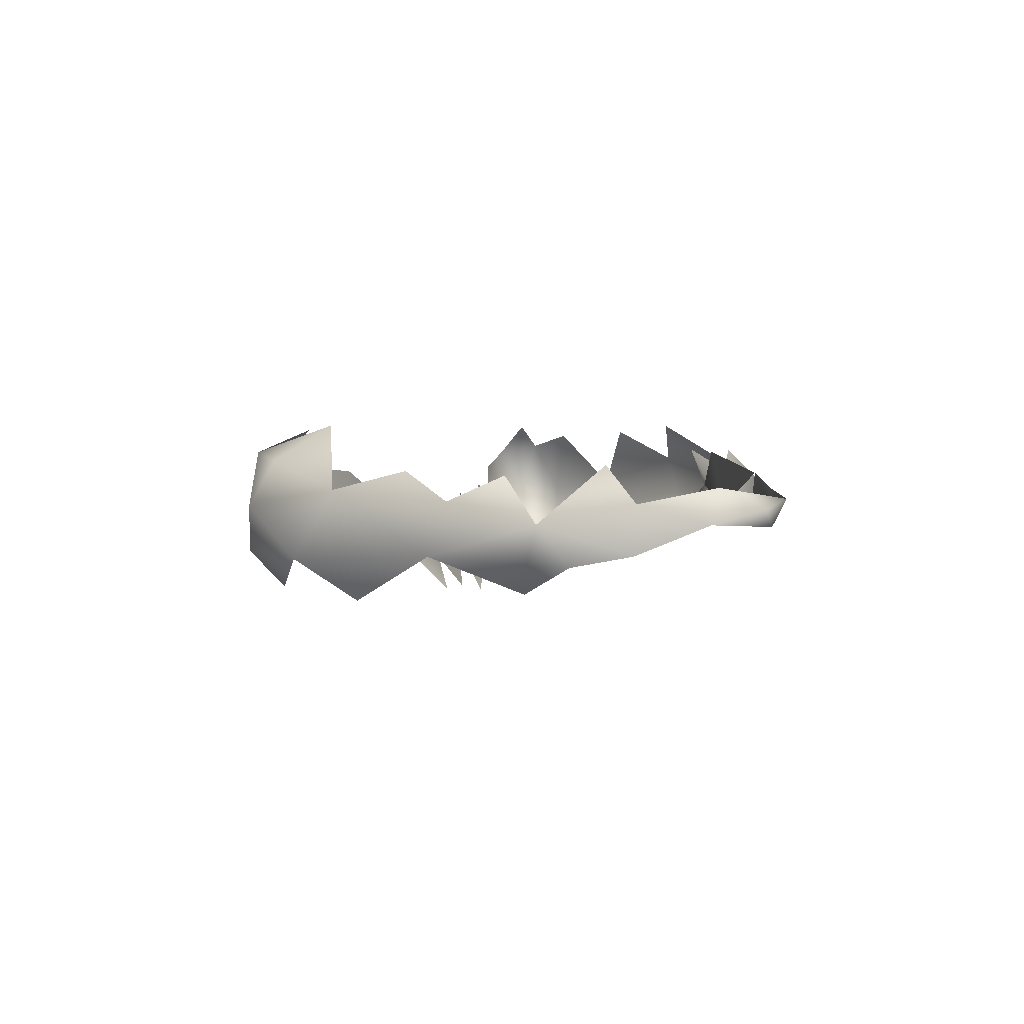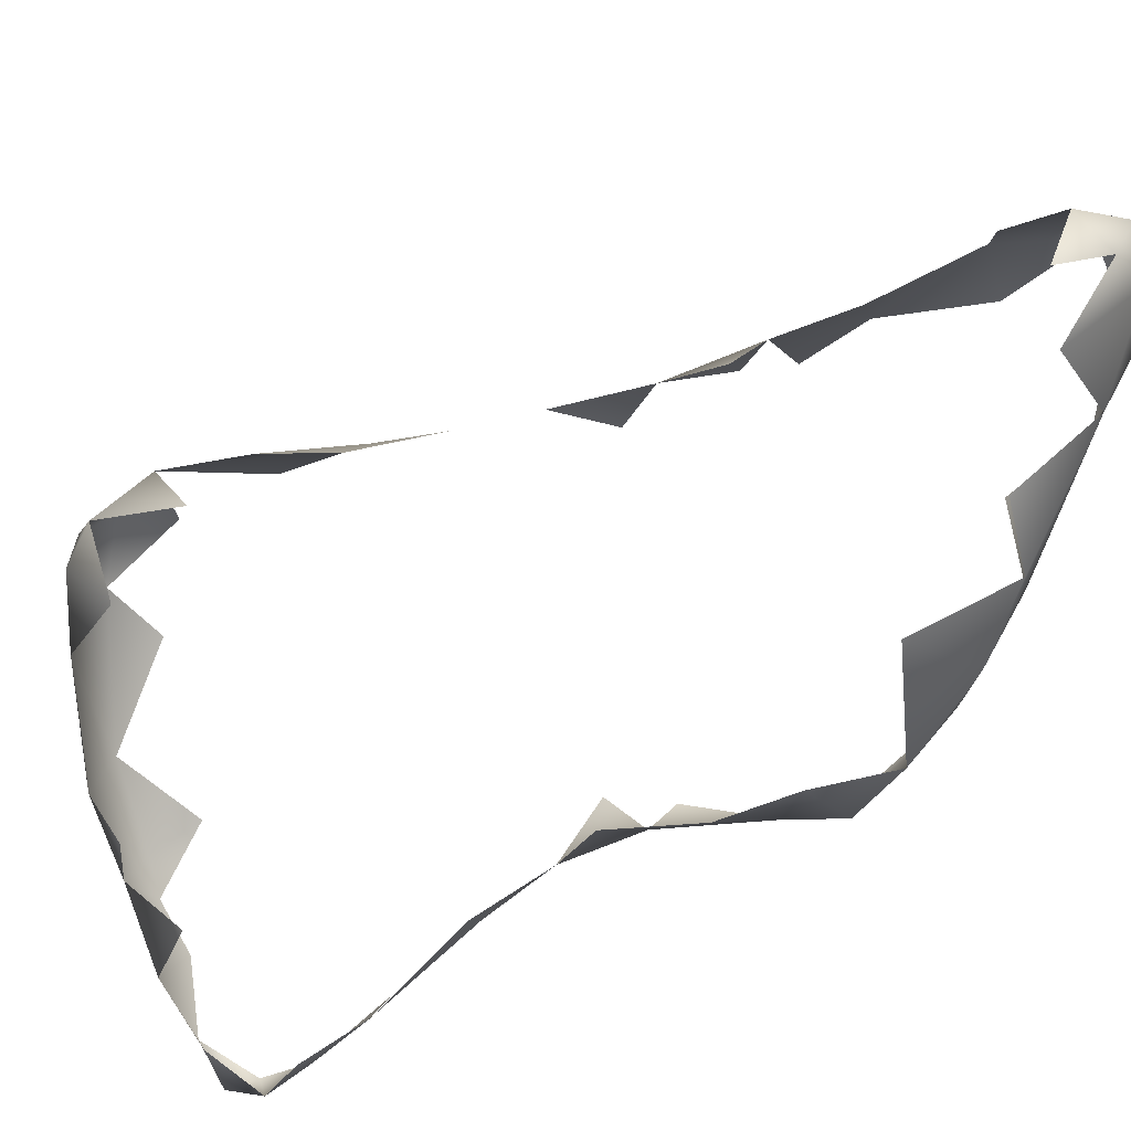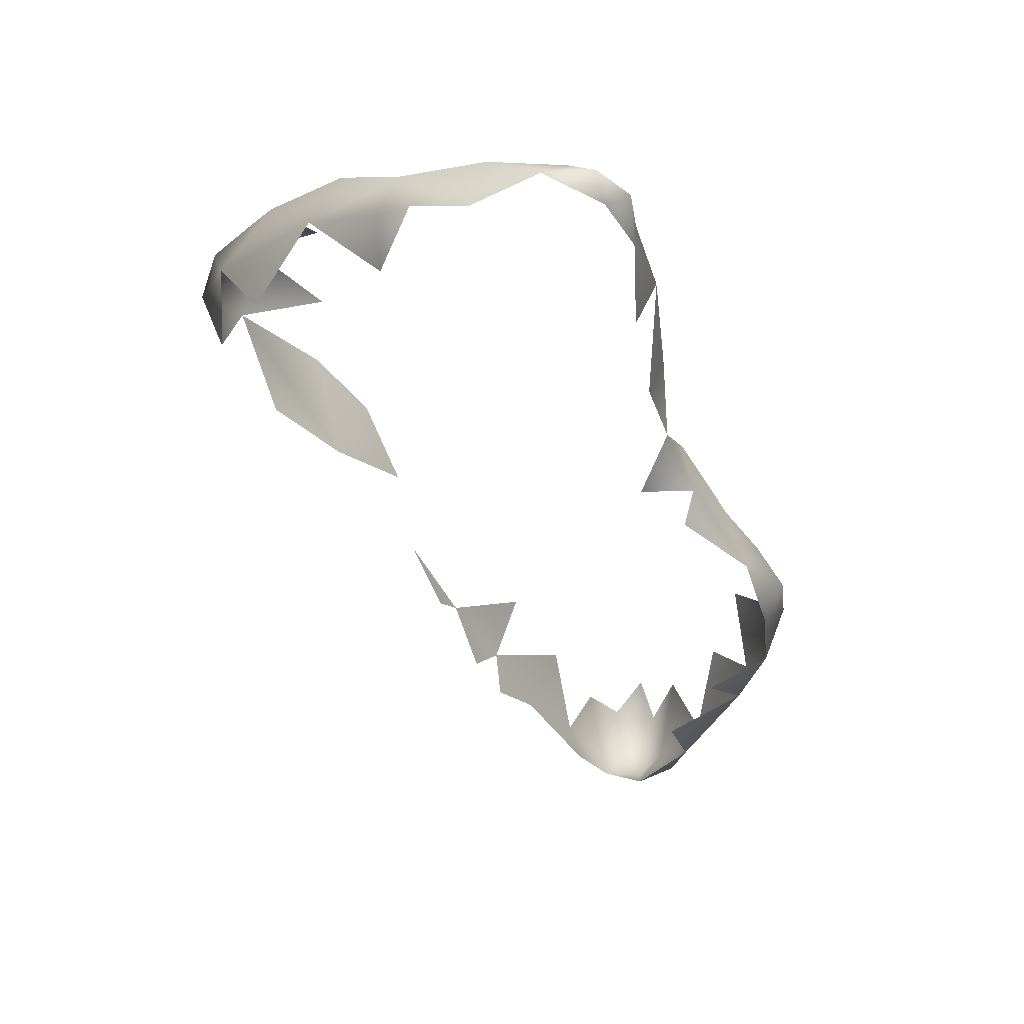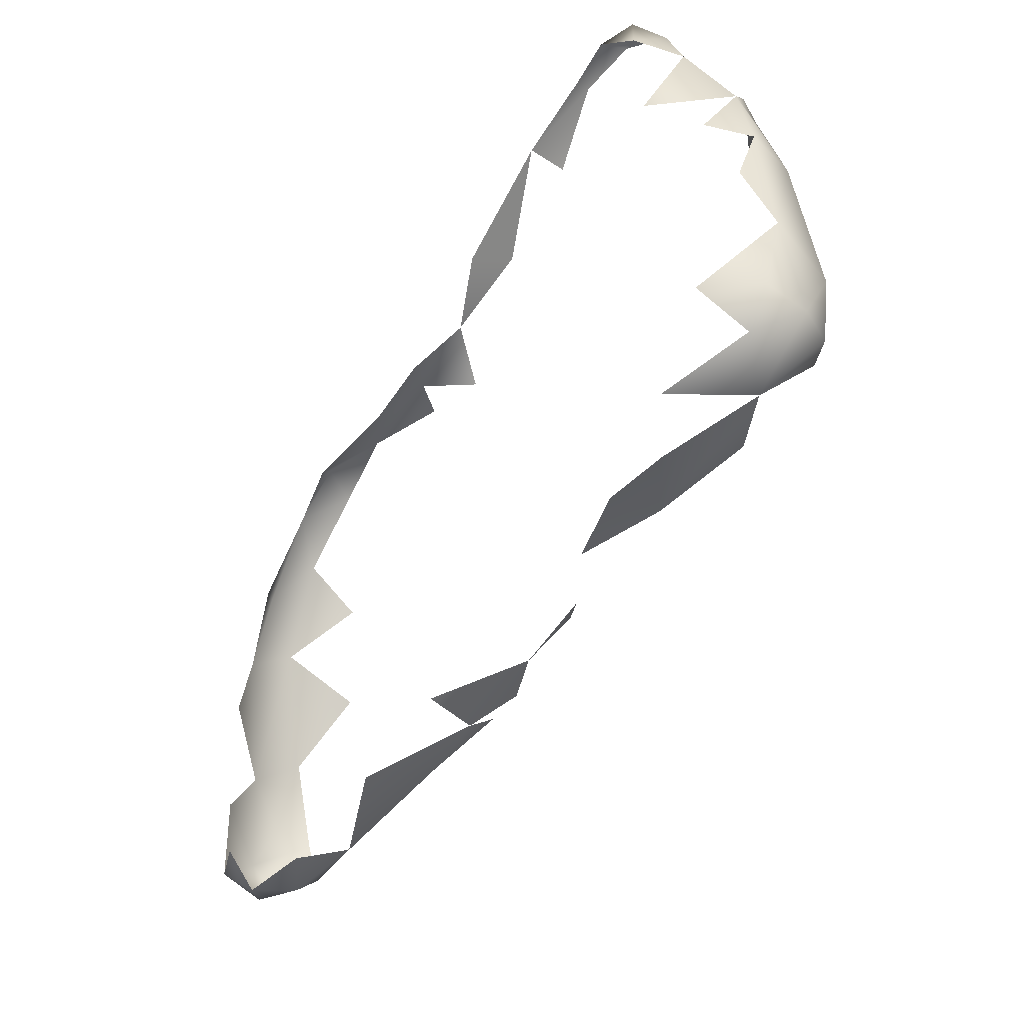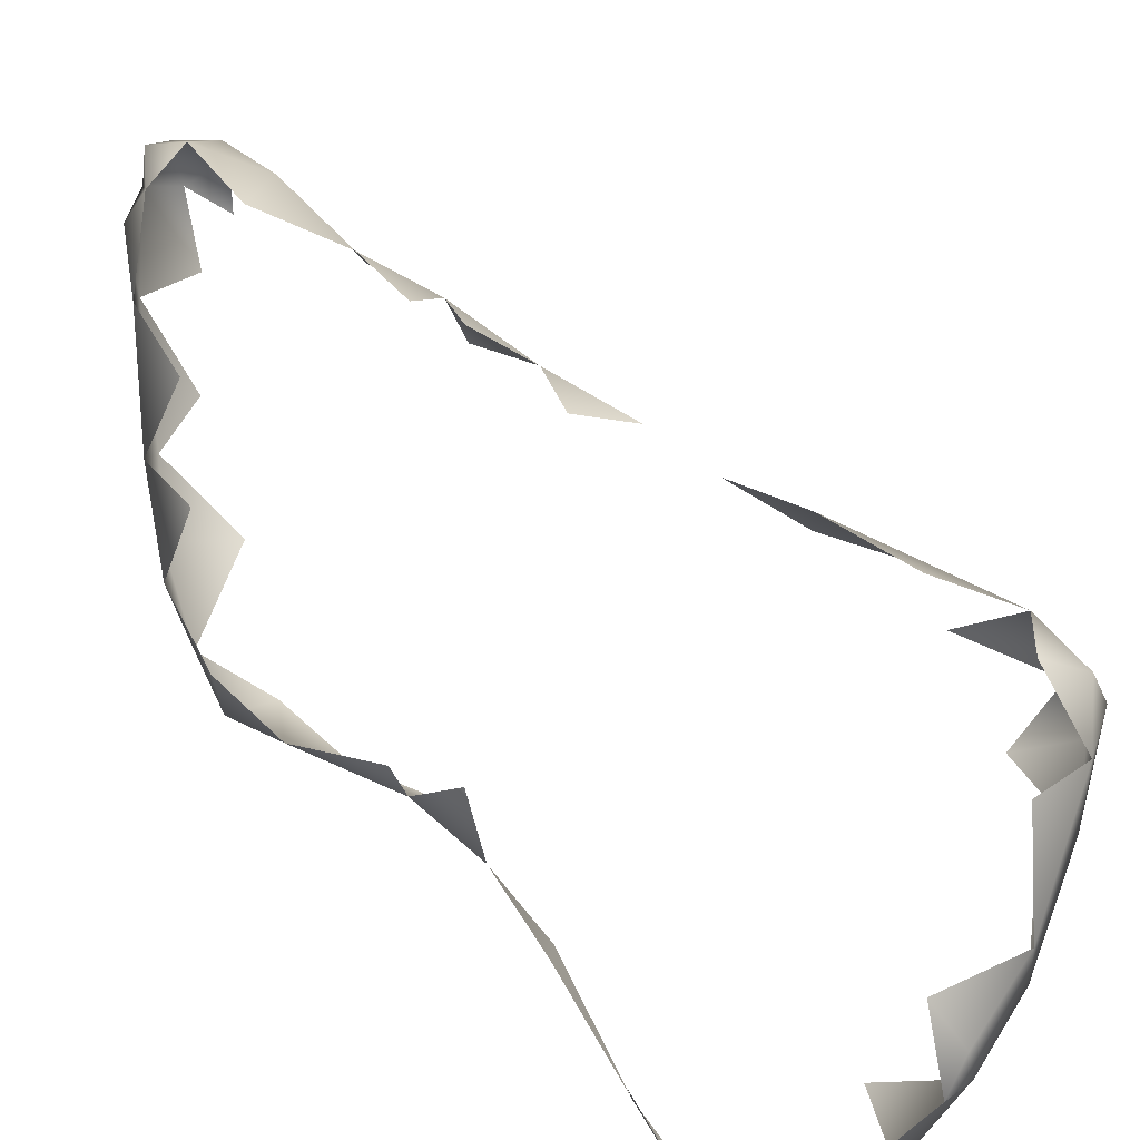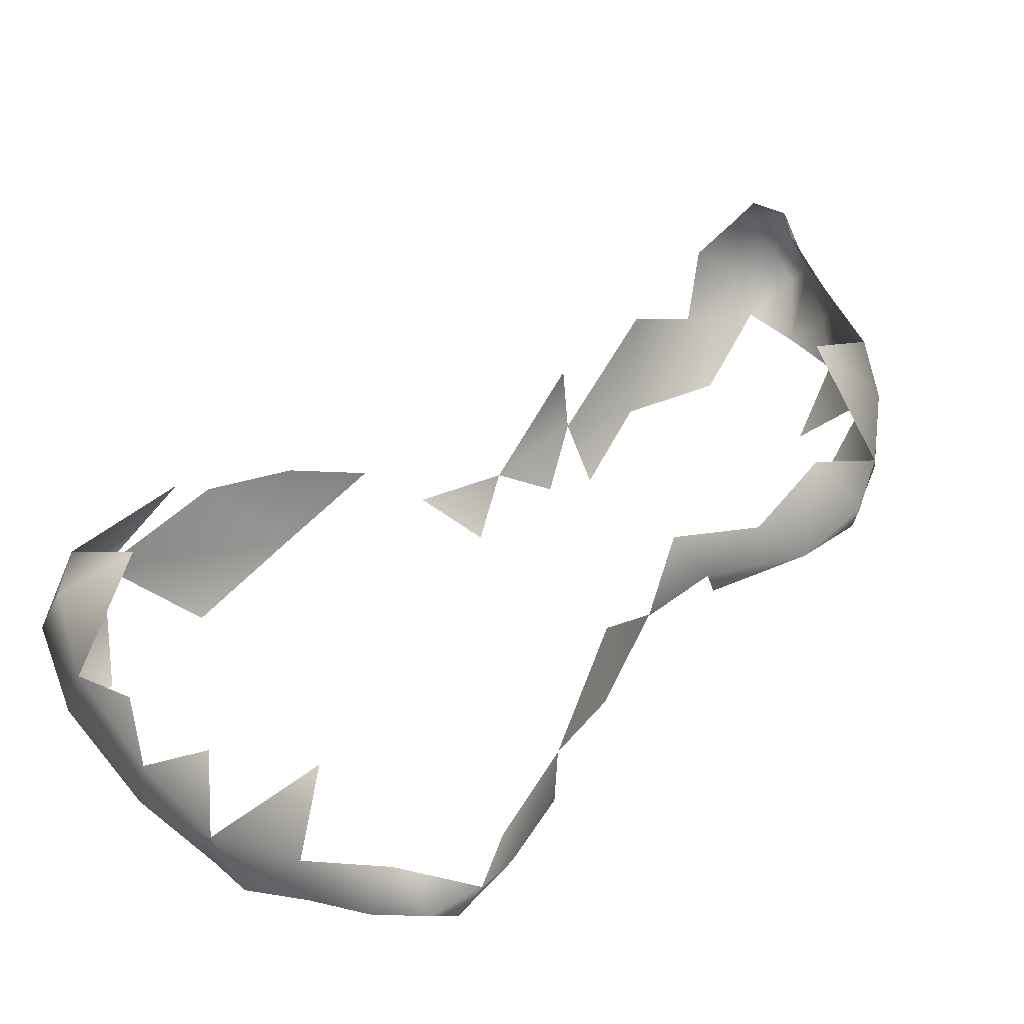
<metadata>
{"format":"obj","ext":"obj","renderer":"f3d","projection":"perspective","resolution":1024,"background":"white","views":[{"elev":56.6,"azim":-16.6,"up":"+Z"},{"elev":67.8,"azim":56.3,"up":"+Y"},{"elev":18.7,"azim":8.9,"up":"+Z"},{"elev":31.2,"azim":-137.1,"up":"+Z"},{"elev":-68.6,"azim":-143.1,"up":"+Y"},{"elev":-6.2,"azim":23.6,"up":"+Y"}]}
</metadata>
<code>
v -0.1546 2.034 0.2234
v -0.1848 2.007 0.2355
v -0.1496 1.984 0.2406
v -0.1205 1.996 0.2511
v -0.1644 2.058 0.2341
v -0.1349 2.039 0.2442
v -0.1959 2.04 0.2524
v -0.1826 2.079 0.2692
v -0.2033 1.946 0.2806
v -0.146 2.08 0.266
v -0.1299 1.935 0.2824
v -0.1043 1.952 0.2891
v -0.09643 1.997 0.2957
v -0.2057 2.047 0.2981
v -0.2195 1.998 0.2855
v -0.1661 1.913 0.2992
v -0.217 1.864 0.3618
v -0.1878 2.078 0.3009
v -0.1642 1.857 0.3726
v -0.1596 2.082 0.3015
v -0.1254 2.05 0.3149
v -0.2462 1.919 0.3418
v -0.2319 1.986 0.3649
v -0.1136 1.894 0.3357
v -0.05491 1.912 0.3673
v -0.2656 1.864 0.377
v -0.2755 1.903 0.3961
v -0.07724 1.853 0.398
v -0.1285 2.031 0.3753
v -0.05093 1.954 0.3783
v -0.2247 1.829 0.4081
v -0.2664 1.826 0.4204
v -0.1125 1.997 0.4346
v -0.1781 2.047 0.3434
v -0.08439 2 0.3726
v -0.2021 1.808 0.4324
v -0.2853 1.855 0.4069
v -0.2412 1.944 0.4776
v -0.1324 1.813 0.436
v -0.1812 1.994 0.4358
v -0.07887 1.808 0.4551
v -0.03011 1.856 0.4278
v -0.02946 1.908 0.4171
v -0.05682 1.832 0.4315
v -0.2232 1.774 0.4945
v -0.3048 1.861 0.4567
v -0.1899 1.758 0.5289
v -0.2624 1.937 0.4363
v -0.3095 1.813 0.4789
v -0.06299 1.94 0.4551
v -0.01668 1.855 0.4745
v -0.03094 1.81 0.4818
v -0.2679 1.778 0.4893
v -0.1121 1.768 0.5256
v -0.337 1.78 0.5332
v -0.1489 1.775 0.5047
v -0.3373 1.838 0.5185
v -0.1313 1.952 0.493
v -0.294 1.9 0.5106
v -0.09148 1.907 0.5255
v -0.06833 1.785 0.4974
v -0.01699 1.818 0.5104
v -0.1911 1.937 0.5127
v -0.0468 1.785 0.5378
v -0.04049 1.848 0.5315
v -0.2905 1.752 0.5395
v -0.2379 1.754 0.5363
v -0.253 1.918 0.5385
v -0.2974 1.742 0.5661
v -0.1528 1.75 0.5608
v -0.1031 1.887 0.5565
v -0.3311 1.741 0.579
v -0.06568 1.801 0.5783
v -0.3527 1.851 0.579
v -0.2169 1.903 0.5683
v -0.2776 1.709 0.644
v -0.09683 1.76 0.5801
v -0.2687 1.888 0.5969
v -0.2634 1.73 0.5873
v -0.131 1.742 0.6125
v -0.1029 1.791 0.6372
v -0.3819 1.754 0.6088
v -0.3966 1.716 0.6492
v -0.3535 1.866 0.6441
v -0.1398 1.895 0.5593
v -0.321 1.876 0.6011
v -0.3784 1.847 0.641
v -0.09117 1.768 0.6064
v -0.2353 1.717 0.6327
v -0.3588 1.857 0.678
v -0.3208 1.698 0.6675
v -0.2666 1.697 0.6736
v -0.1115 1.76 0.6817
v -0.2343 1.698 0.6617
v -0.1805 1.718 0.6313
v -0.1076 1.849 0.592
v -0.2999 1.689 0.6813
v -0.1857 1.668 0.7009
v -0.3938 1.853 0.6838
v -0.3392 1.697 0.6524
v -0.1493 1.778 0.6941
v -0.3933 1.802 0.6152
v -0.416 1.831 0.6862
v -0.2284 1.856 0.6382
v -0.4275 1.695 0.6855
v -0.1109 1.74 0.6613
v -0.3723 1.671 0.691
v -0.3044 1.857 0.6557
v -0.2427 1.657 0.7149
v -0.4219 1.66 0.7253
v -0.4101 1.827 0.7382
v -0.1209 1.683 0.7123
v -0.1143 1.728 0.7249
v -0.4314 1.746 0.6664
v -0.1442 1.651 0.731
v -0.306 1.653 0.7113
v -0.2024 1.806 0.6892
v -0.3604 1.646 0.7236
v -0.3049 1.813 0.7278
v -0.4605 1.699 0.7313
v -0.3736 1.847 0.7084
v -0.3771 1.633 0.7517
v -0.3275 1.623 0.7483
v -0.2747 1.61 0.7711
v -0.4797 1.715 0.7656
v -0.465 1.776 0.7367
v -0.3006 1.605 0.7847
v -0.1286 1.697 0.7804
v -0.1261 1.623 0.7801
v -0.232 1.613 0.7735
v -0.1835 1.62 0.7687
v -0.4528 1.68 0.795
v -0.4163 1.643 0.7779
v -0.2046 1.735 0.7761
v -0.308 1.59 0.8196
v -0.1669 1.568 0.849
v -0.1141 1.651 0.8031
v -0.4481 1.752 0.8167
v -0.4557 1.781 0.7899
v -0.336 1.758 0.8053
v -0.2759 1.765 0.7762
v -0.3468 1.784 0.7848
v -0.1678 1.674 0.8208
v -0.4732 1.733 0.7956
v -0.3735 1.615 0.8085
v -0.4001 1.778 0.807
v -0.3304 1.694 0.8554
v -0.2255 1.585 0.8164
v -0.3801 1.725 0.8427
v -0.3679 1.622 0.8468
v -0.2384 1.566 0.8737
v -0.282 1.571 0.8712
v -0.2332 1.643 0.8728
v -0.3078 1.587 0.8612
v -0.1248 1.589 0.8449
v -0.4167 1.699 0.8406
v -0.1256 1.604 0.8557
v -0.2761 1.705 0.8342
v -0.3035 1.652 0.8773
v -0.1427 1.559 0.8787
v -0.3479 1.643 0.8766
v -0.1266 1.575 0.8827
v -0.1531 1.622 0.8634
v -0.366 1.684 0.8636
v -0.1488 1.56 0.9023
v -0.2302 1.589 0.9007
v -0.2966 1.602 0.886
v -0.1874 1.56 0.8992
v -0.1726 1.586 0.9003
f 3 2 1
f 5 8 10
f 162 160 155
f 155 157 162
f 88 73 81
f 169 166 168
f 168 165 169
f 51 43 50
f 42 43 51
f 25 30 43
f 73 64 65
f 139 144 138
f 3 6 4
f 4 6 13
f 23 22 27
f 62 64 52
f 62 52 51
f 22 15 9
f 23 15 22
f 25 24 12
f 25 12 13
f 13 30 25
f 30 13 35
f 9 15 2
f 15 7 2
f 3 4 12
f 13 12 4
f 156 144 132
f 138 144 156
f 150 132 133
f 150 156 132
f 138 156 146
f 139 138 146
f 46 27 37
f 48 27 46
f 64 62 65
f 74 102 87
f 103 87 102
f 152 154 135
f 150 135 154
f 112 113 137
f 125 132 144
f 126 125 144
f 139 126 144
f 139 111 126
f 155 137 157
f 25 42 28
f 43 42 25
f 50 43 30
f 112 106 113
f 152 151 167
f 159 161 167
f 167 166 153
f 5 1 2
f 6 3 1
f 49 57 46
f 102 114 126
f 103 102 126
f 14 7 15
f 14 8 7
f 10 8 20
f 13 6 21
f 6 10 21
f 52 42 51
f 65 62 51
f 77 64 88
f 88 64 73
f 168 166 151
f 166 167 151
f 165 168 160
f 165 160 162
f 169 165 162
f 5 2 7
f 8 5 7
f 10 6 5
f 6 1 5
f 155 129 137
f 154 152 167
f 167 150 154
f 167 161 150
f 161 156 150
f 156 161 164
f 27 22 26
f 106 80 88
f 106 88 81
f 125 120 132
f 125 126 120

</code>
